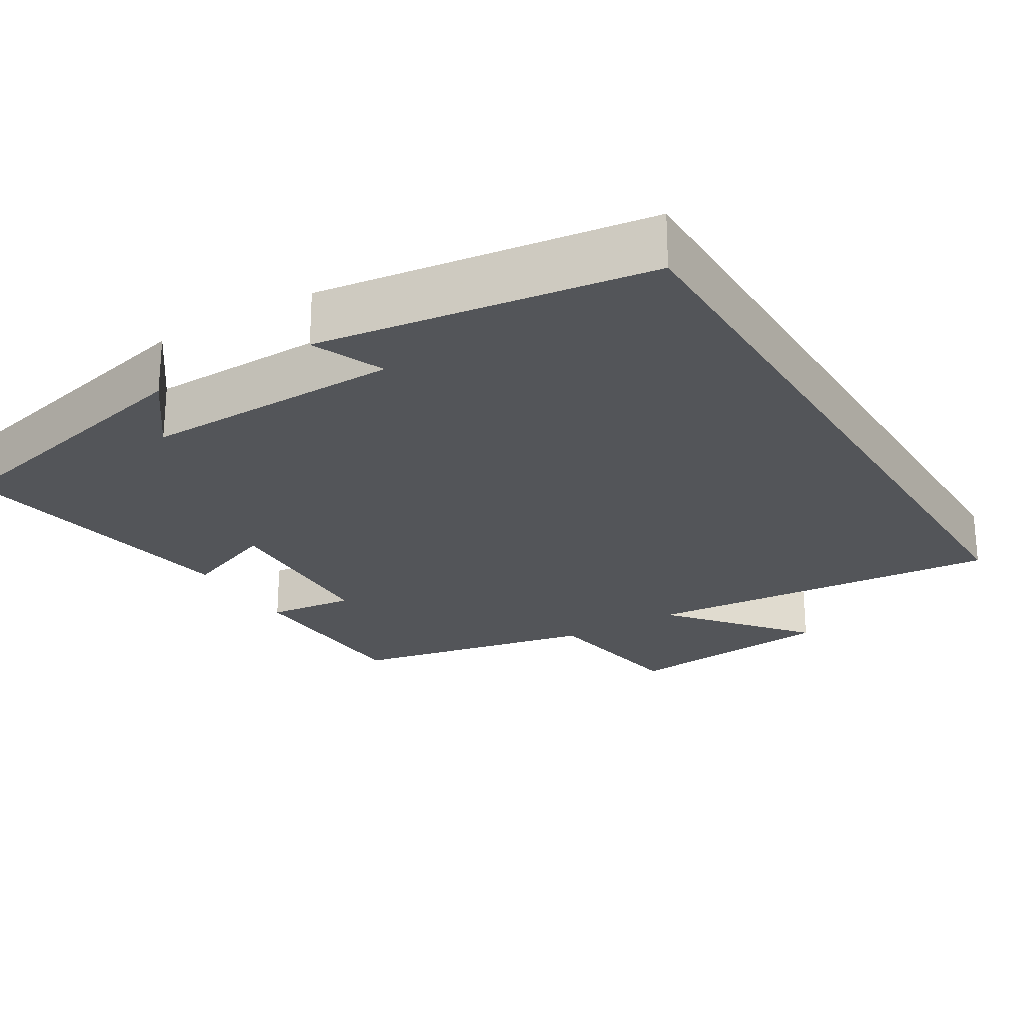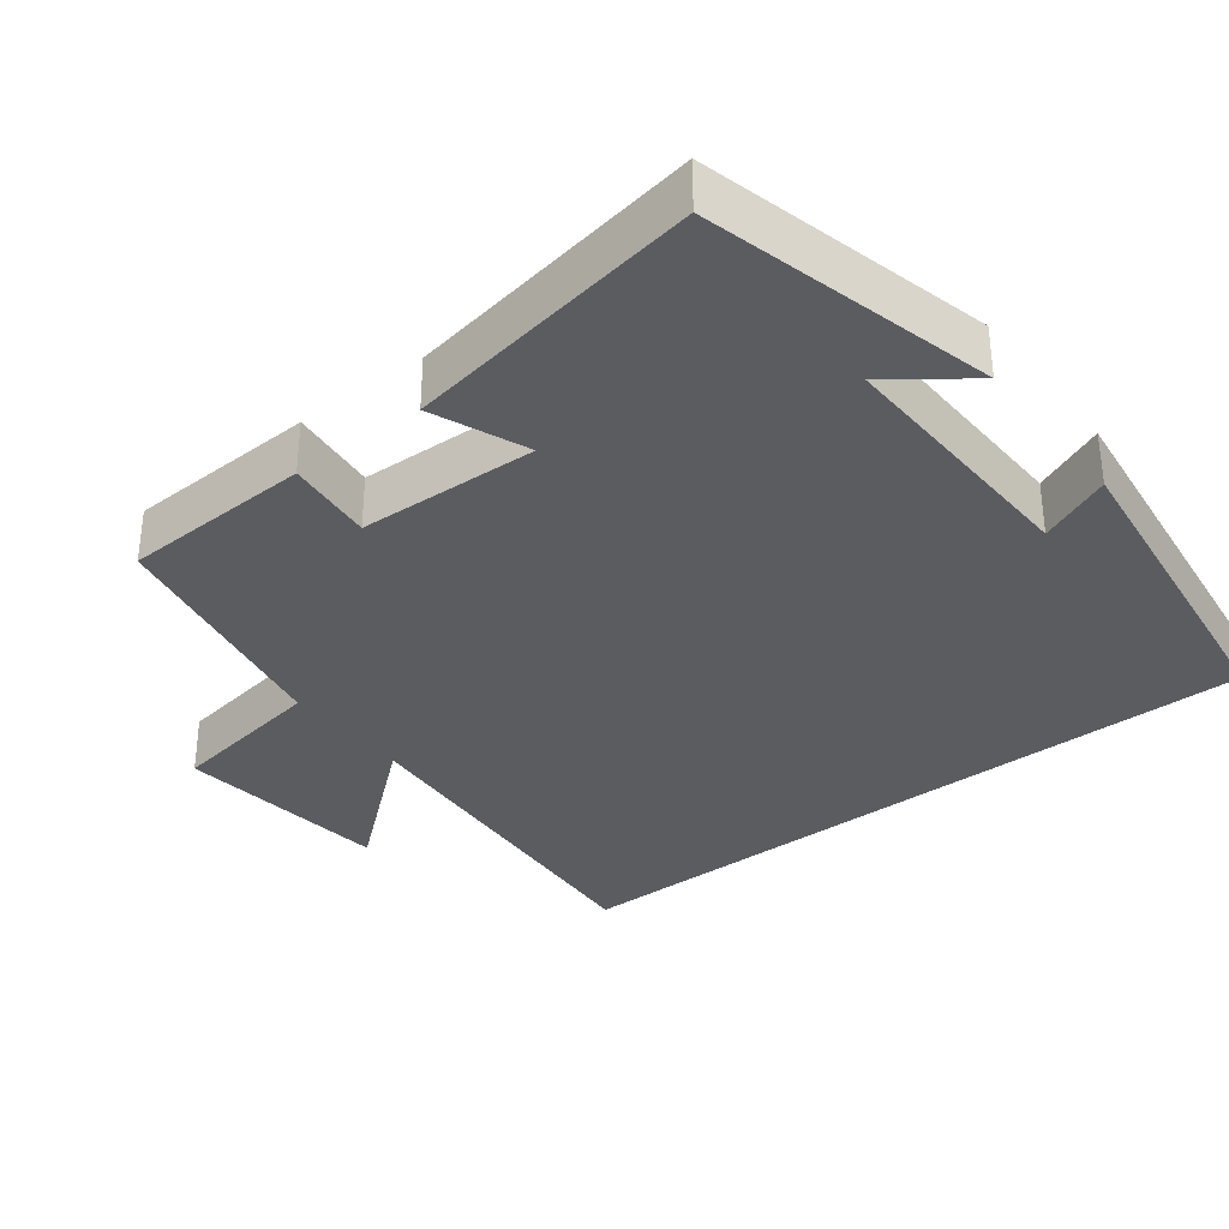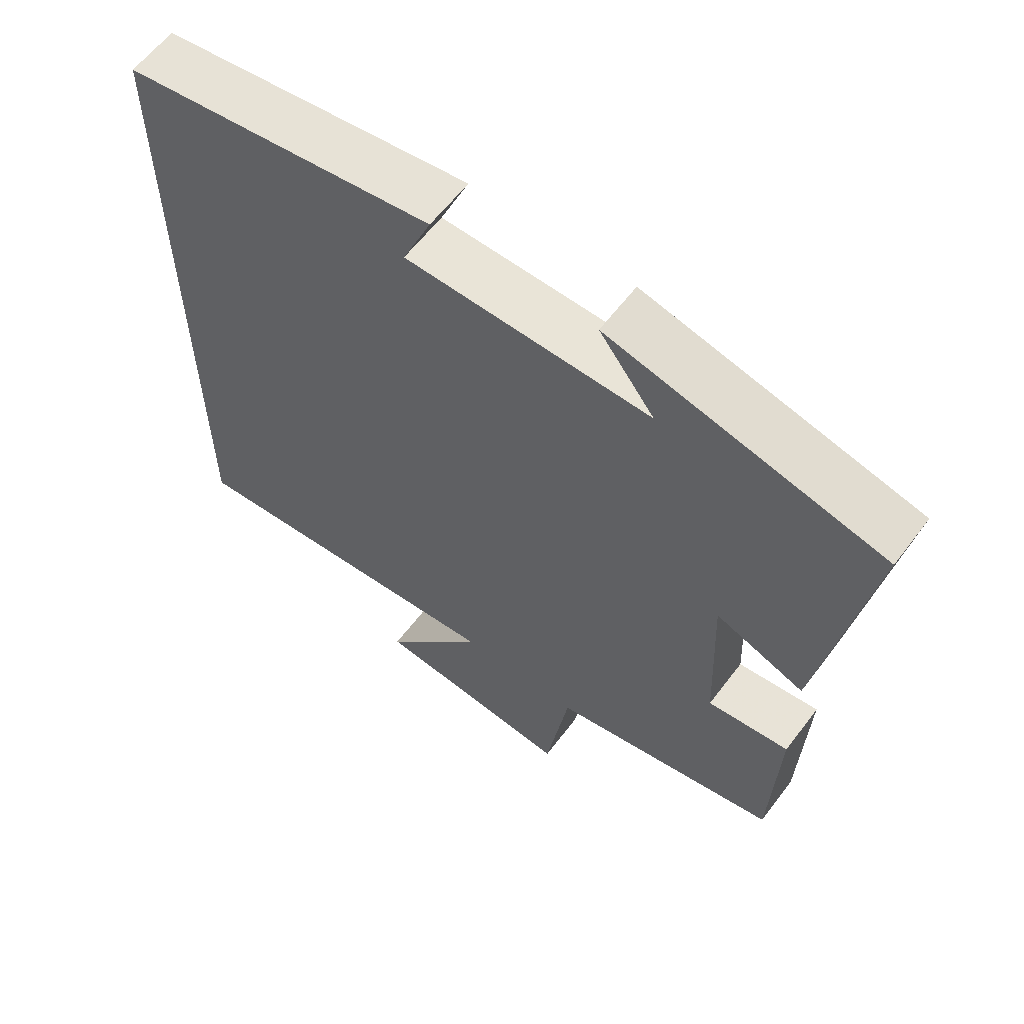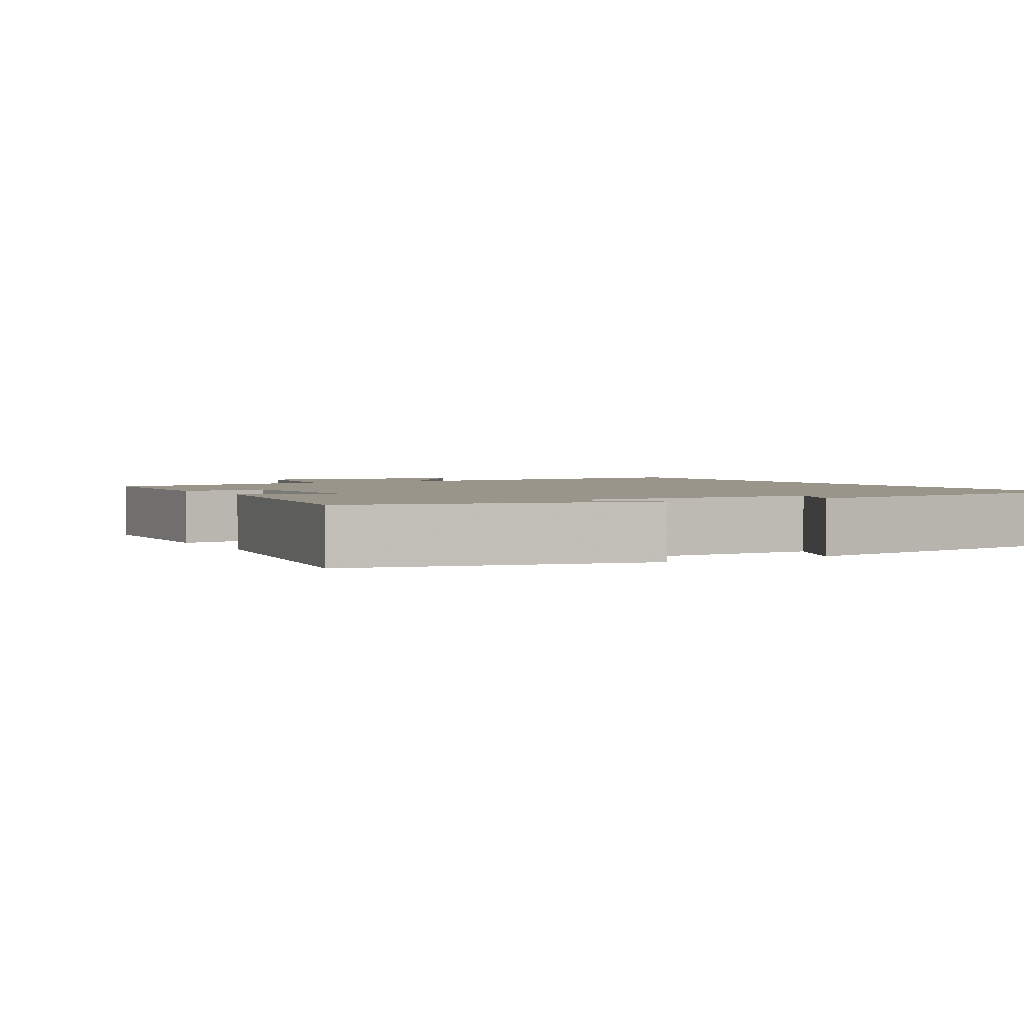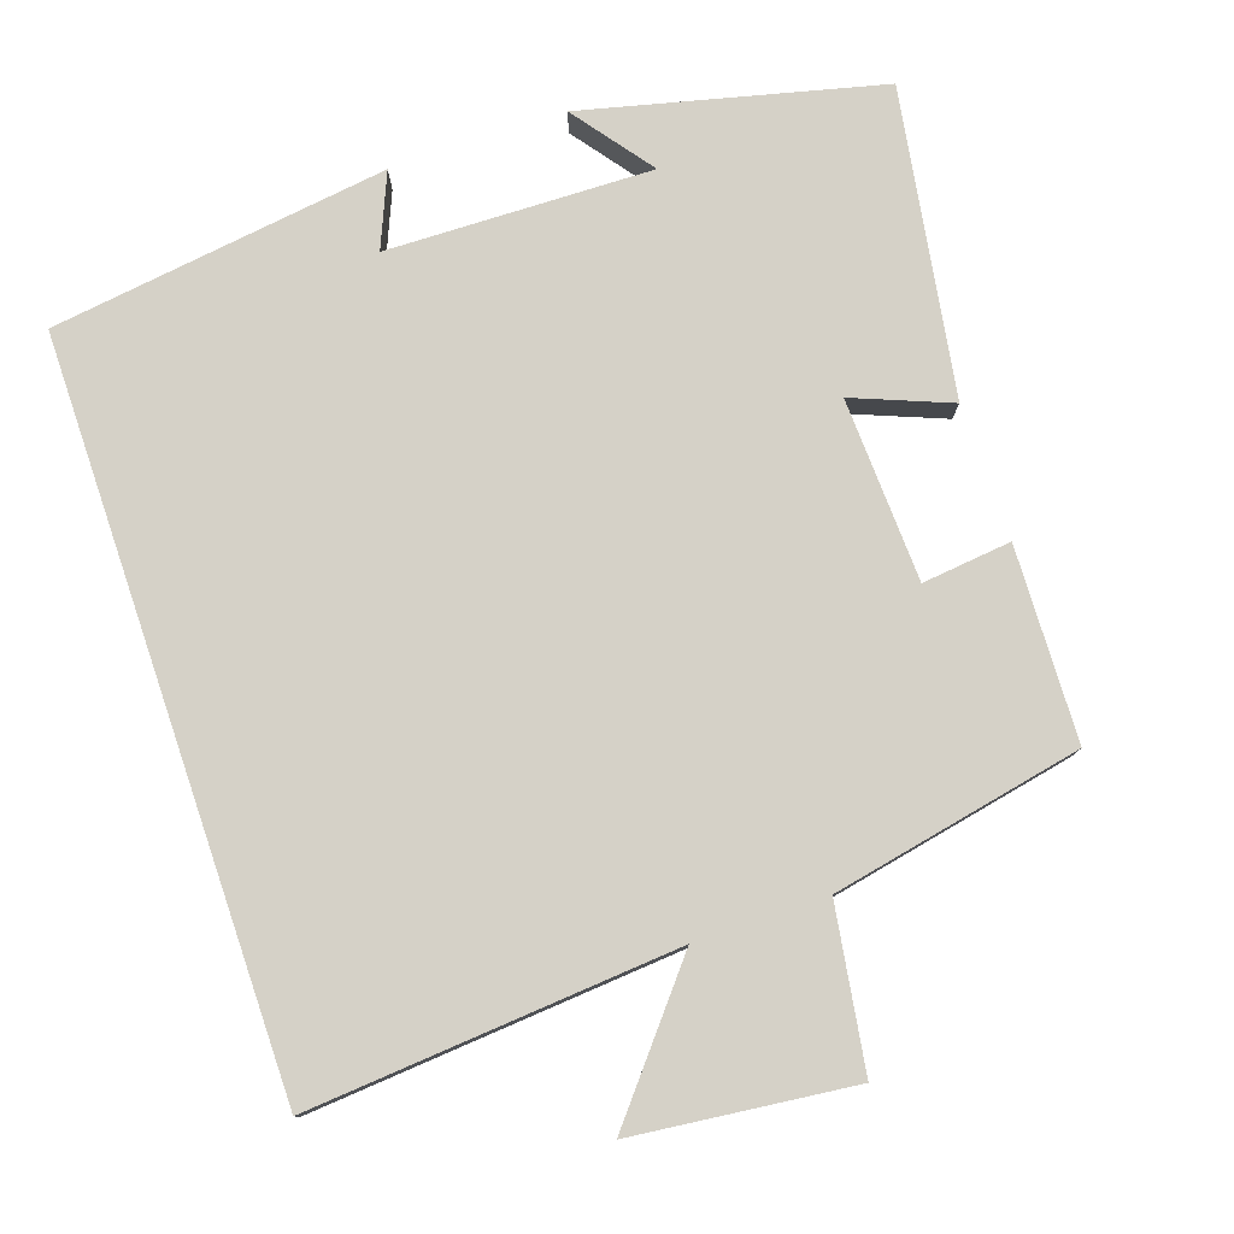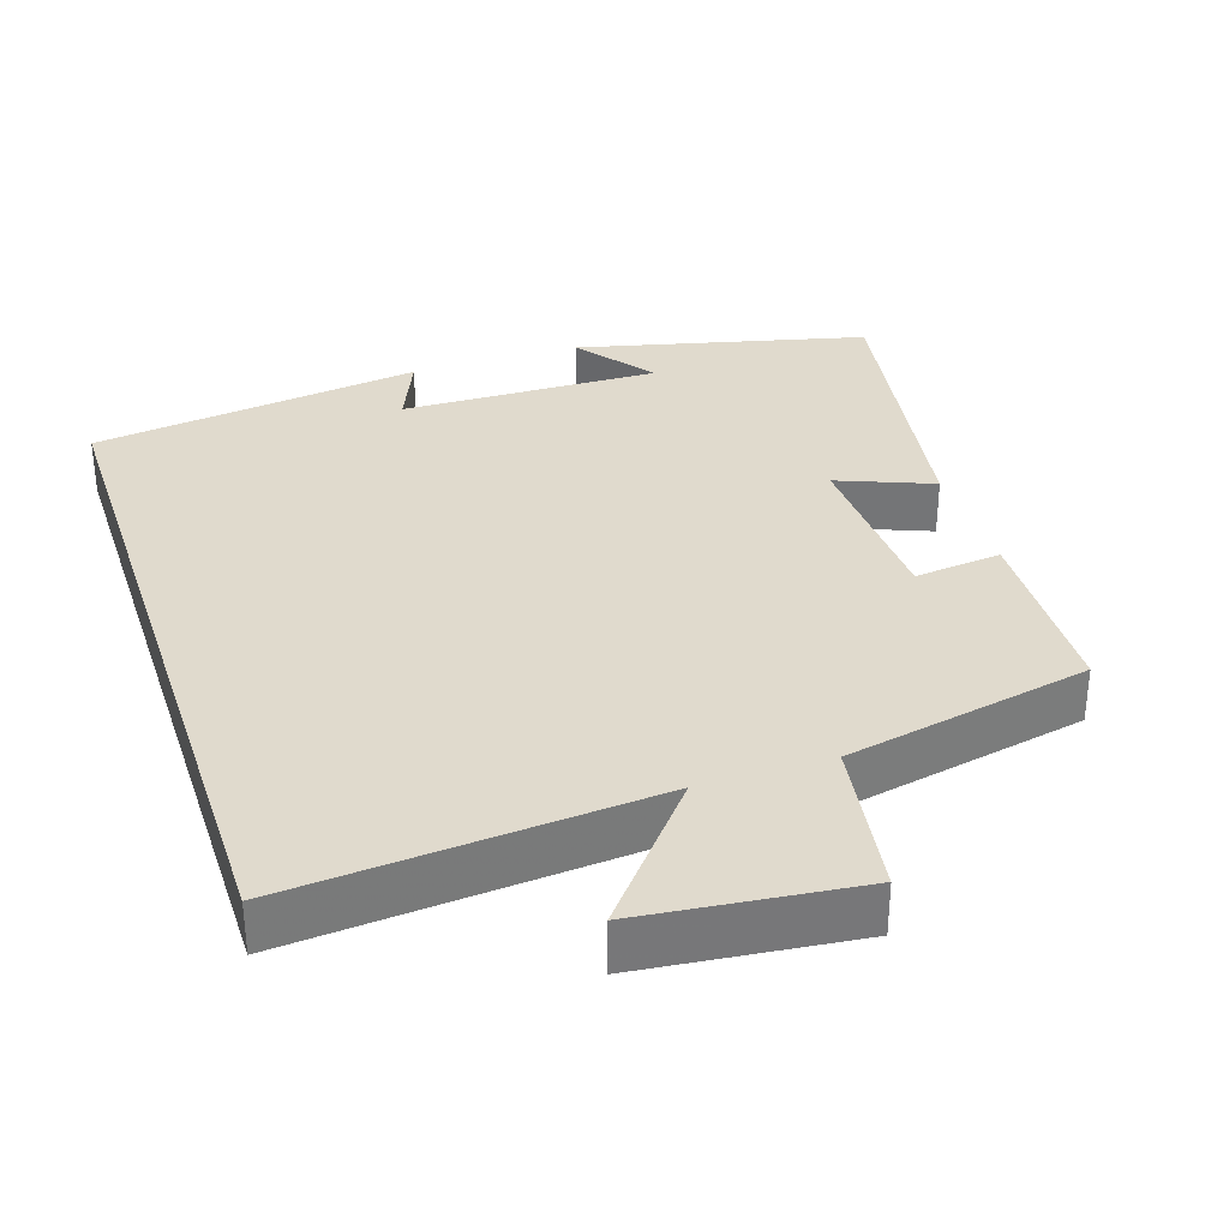
<metadata>
{"format":"obj","ext":"obj","renderer":"f3d","projection":"perspective","resolution":1024,"background":"white","views":[{"elev":-24.1,"azim":31.2,"up":"+Y"},{"elev":-34.0,"azim":-52.0,"up":"+Y"},{"elev":60.9,"azim":-143.0,"up":"+Z"},{"elev":2.2,"azim":-30.0,"up":"+Y"},{"elev":78.8,"azim":161.2,"up":"+Y"},{"elev":33.1,"azim":161.8,"up":"+Y"}]}
</metadata>
<code>
v 0.5 0.07 0.439
v 0.5 0.07 -0.539
v 0.014 0.07 -0.5
v 0.163 0.07 -0.681
v -0.127 0.07 -0.713
v -0.16 0.07 -0.5
v -0.491 0.07 -0.433
v -0.5 0.07 -0.177
v -0.382 0.07 -0.19
v -0.372 0.07 0.052
v -0.5 0.07 0.001
v -0.566 0.07 0.405
v -0.176 0.07 0.5
v -0.255 0.07 0.395
v 0.095 0.07 0.403
v 0.054 0.07 0.5
v 0.5 0 0.439
v 0.5 0 -0.539
v 0.014 0 -0.5
v 0.163 0 -0.681
v -0.127 0 -0.713
v -0.16 0 -0.5
v -0.491 0 -0.433
v -0.5 0 -0.177
v -0.382 0 -0.19
v -0.372 0 0.052
v -0.5 0 0.001
v -0.566 0 0.405
v -0.176 0 0.5
v -0.255 0 0.395
v 0.095 0 0.403
v 0.054 0 0.5
f 15 16 1 2
f 14 15 2 3
f 12 13 14
f 10 11 12 14
f 9 10 14 3
f 6 7 8 9
f 6 9 3 4
f 4 5 6
f 18 17 32 31
f 19 18 31 30
f 30 29 28
f 30 28 27 26
f 19 30 26 25
f 25 24 23 22
f 20 19 25 22
f 22 21 20
f 1 17 18 2
f 2 18 19 3
f 3 19 20 4
f 4 20 21 5
f 5 21 22 6
f 6 22 23 7
f 7 23 24 8
f 8 24 25 9
f 9 25 26 10
f 10 26 27 11
f 11 27 28 12
f 12 28 29 13
f 13 29 30 14
f 14 30 31 15
f 15 31 32 16
f 16 32 17 1

</code>
